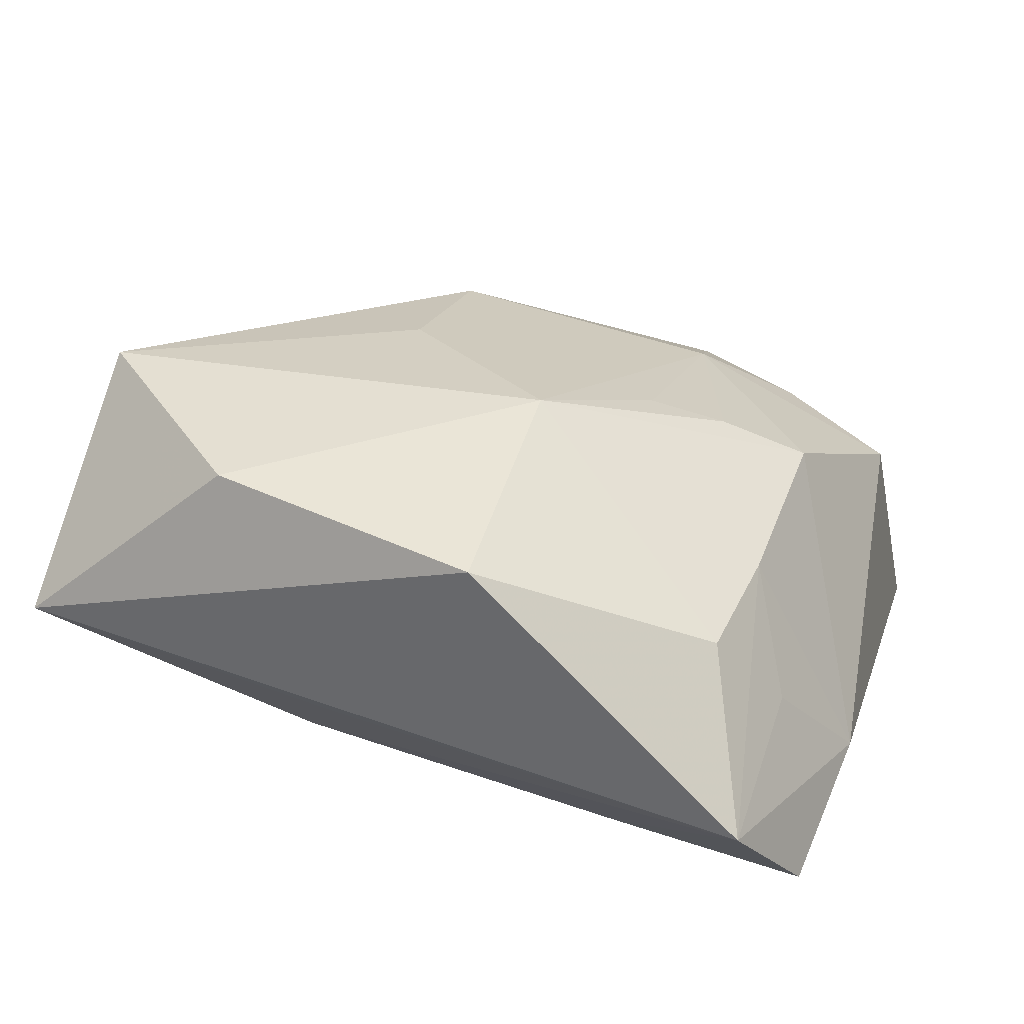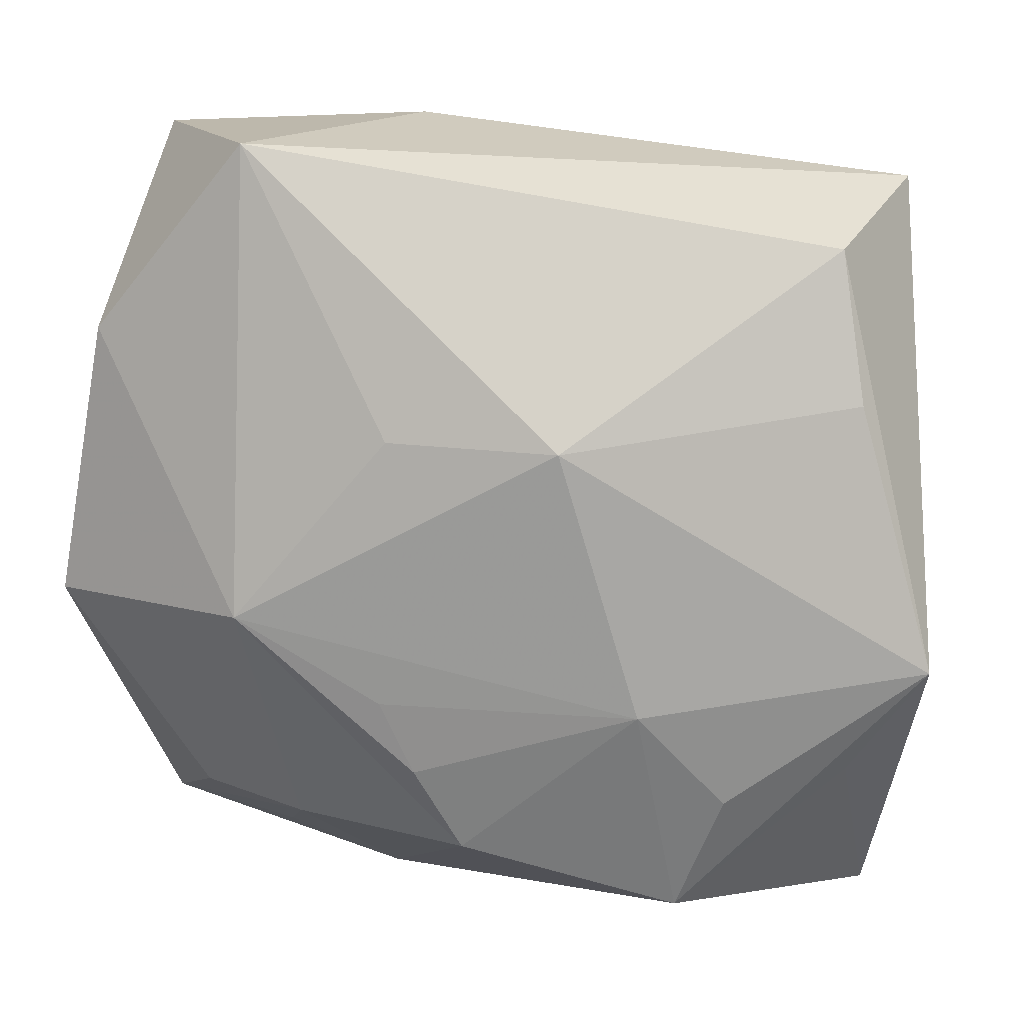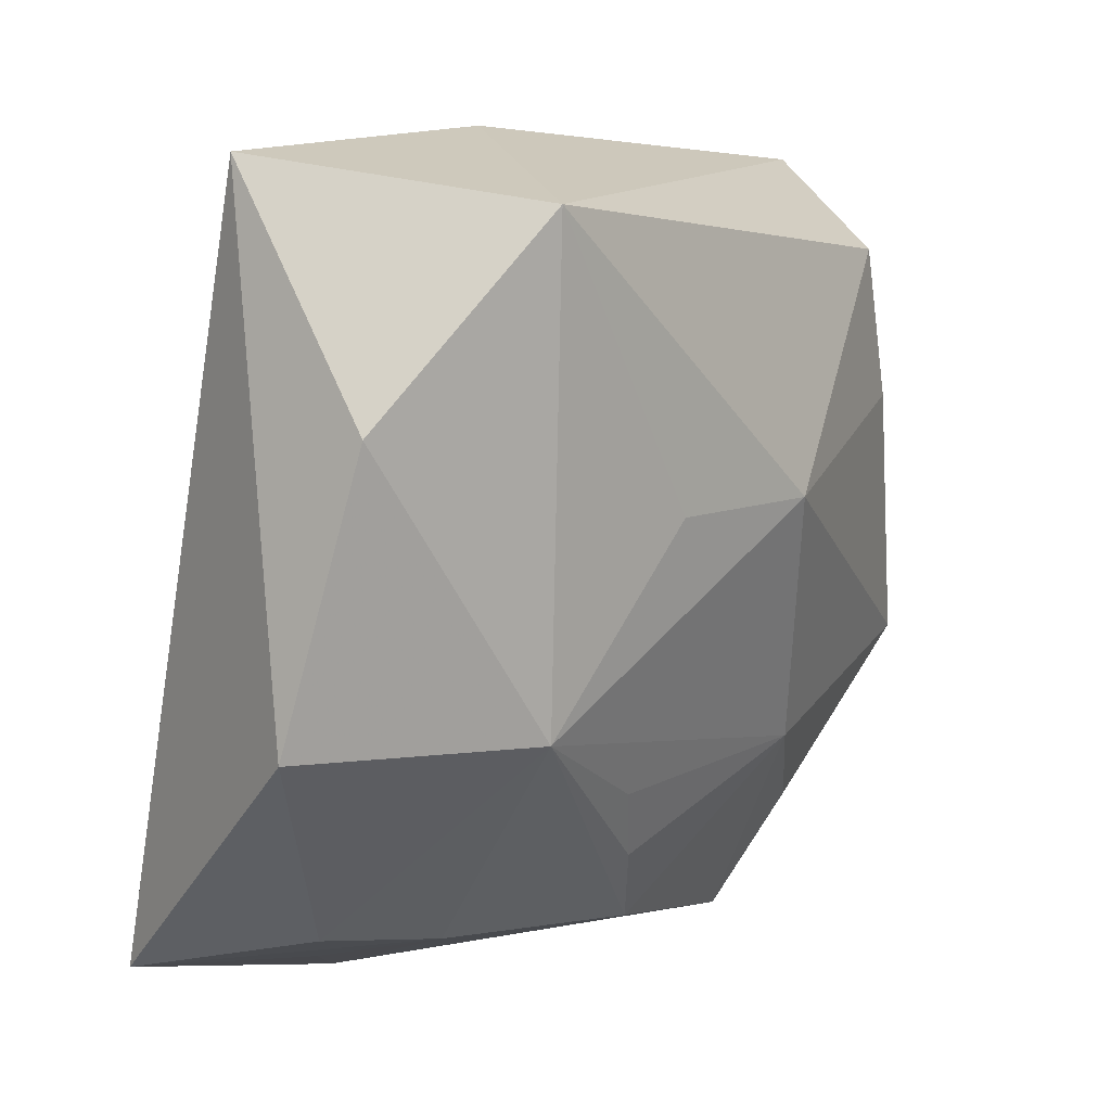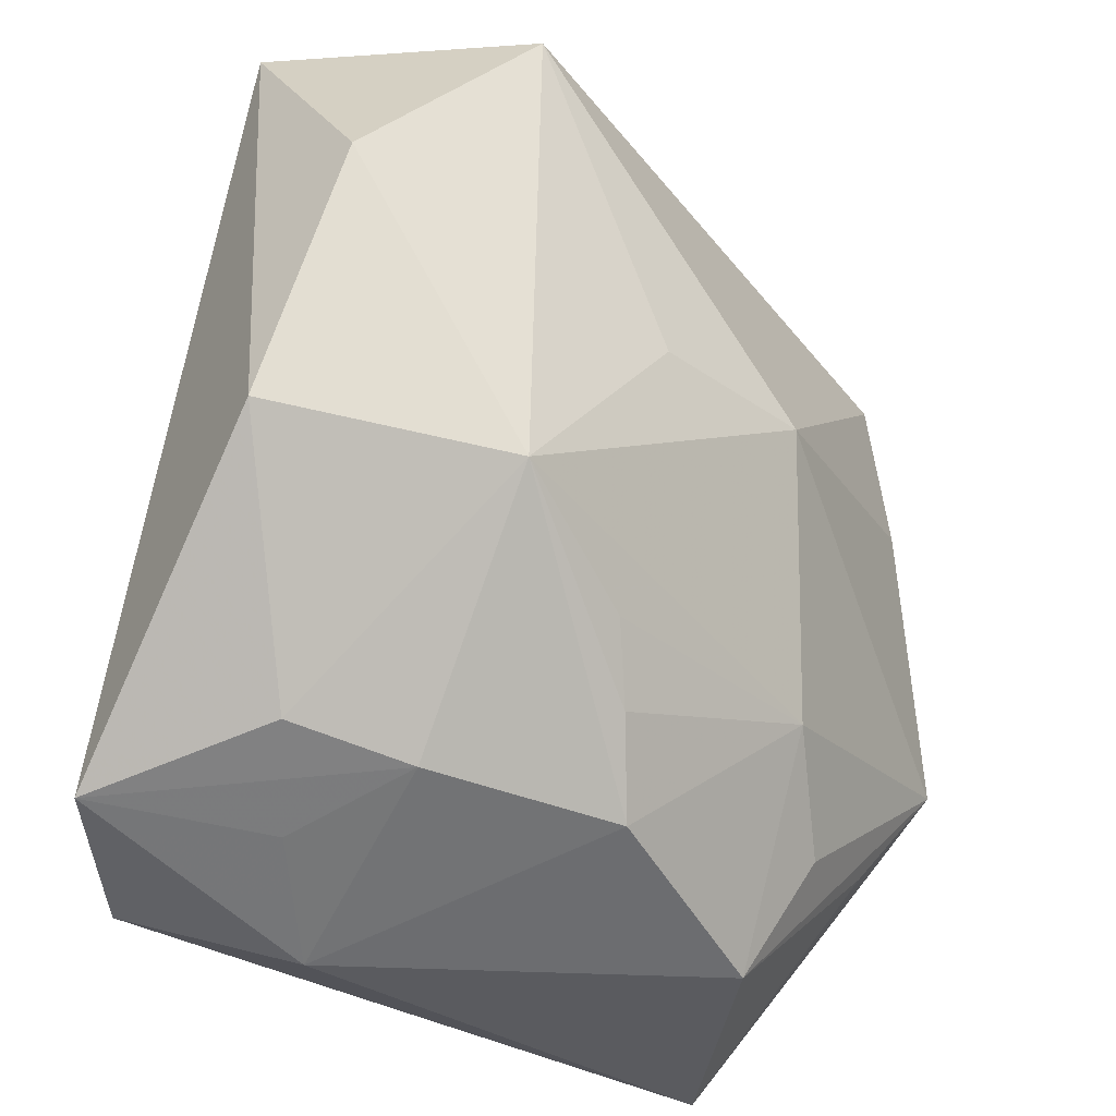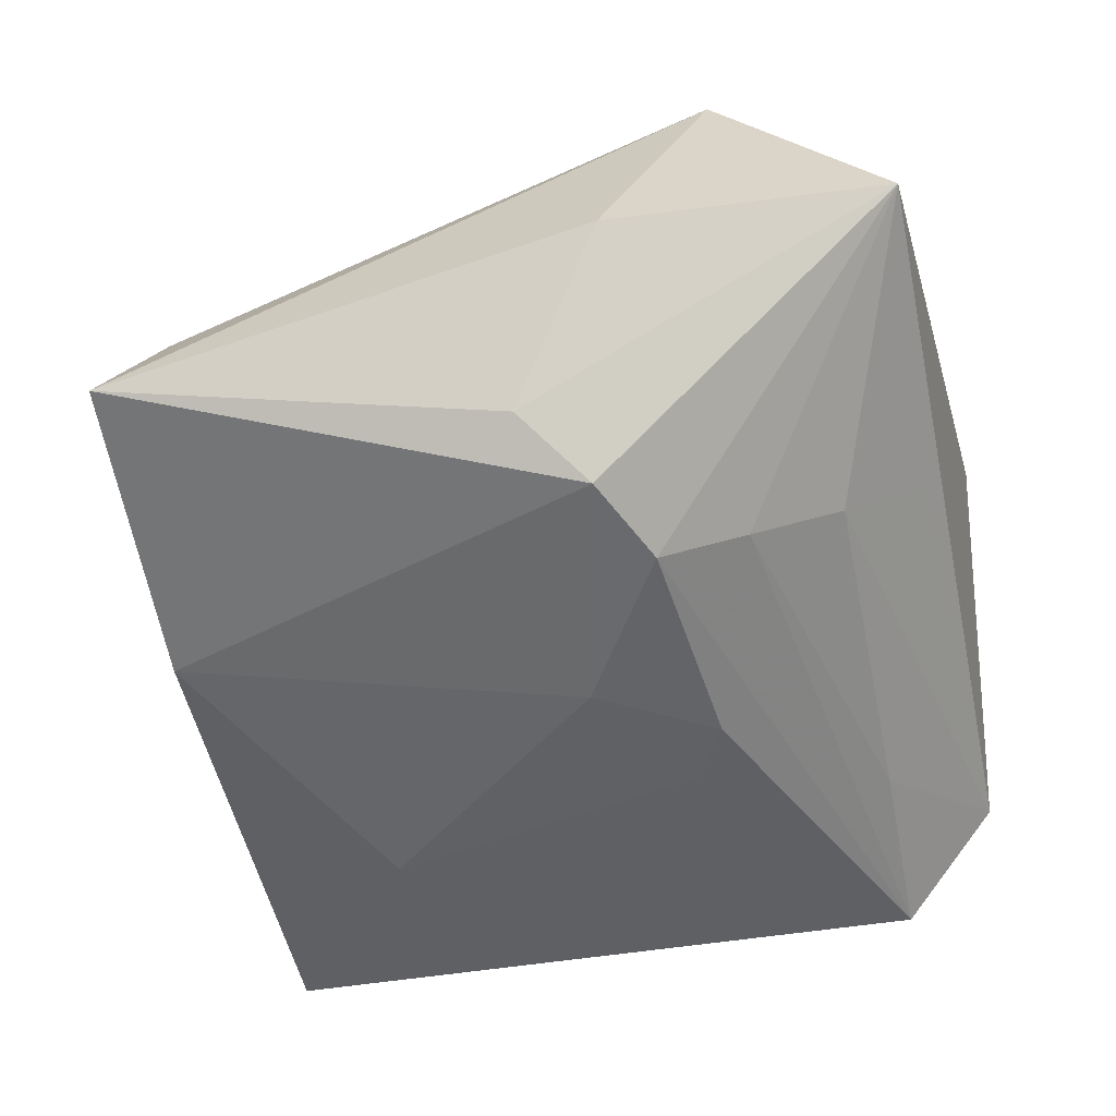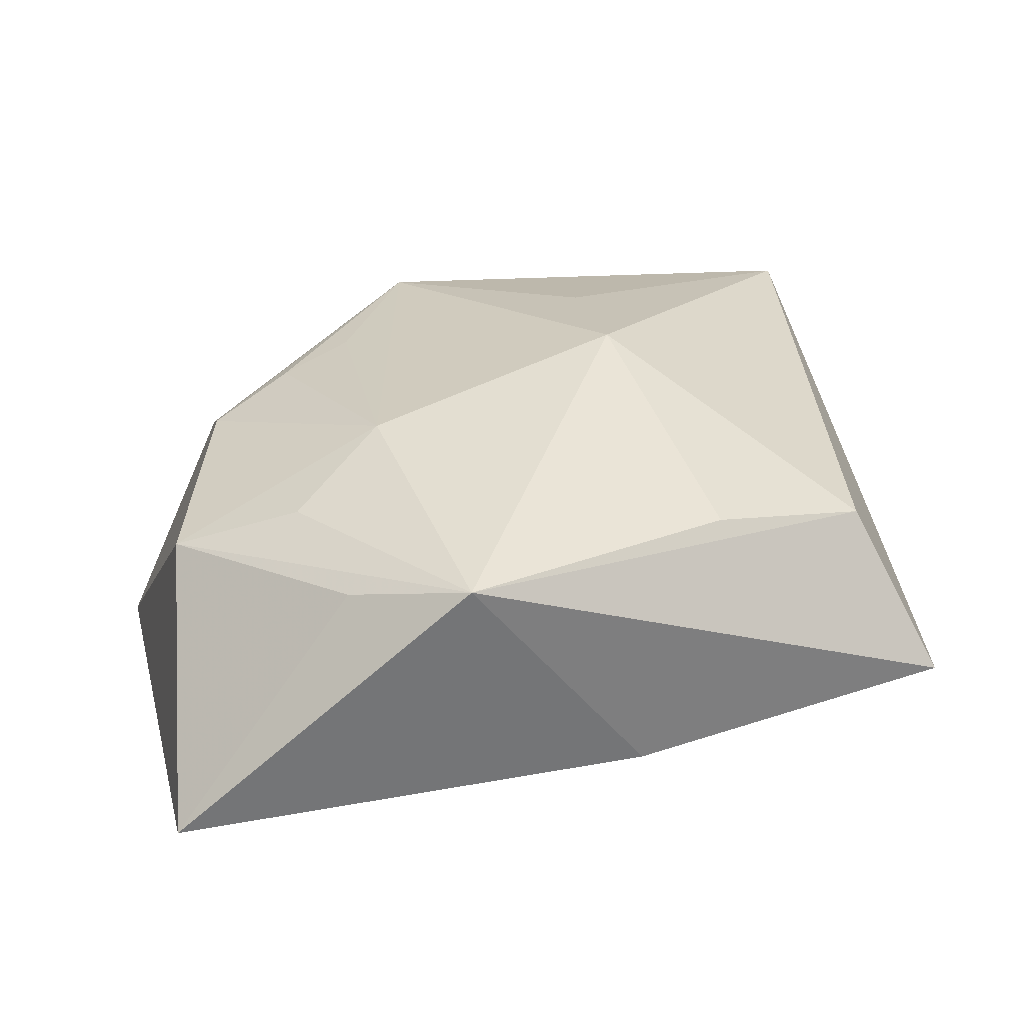
<metadata>
{"format":"obj","ext":"obj","renderer":"f3d","projection":"perspective","resolution":1024,"background":"white","views":[{"elev":25.5,"azim":-75.0,"up":"+Z"},{"elev":5.9,"azim":16.5,"up":"+Y"},{"elev":14.2,"azim":-42.0,"up":"+Y"},{"elev":-30.4,"azim":-38.3,"up":"+Y"},{"elev":-47.3,"azim":-172.1,"up":"+Z"},{"elev":14.8,"azim":76.7,"up":"+Z"}]}
</metadata>
<code>
v -0.01576 -0.02204 -0.001937
v -0.02698 -0.004411 0.01028
v -0.008891 -0.001748 -0.01425
v -0.002503 0.006042 0.01562
v 0.02927 -0.008673 0.003511
v -0.004032 -0.0107 0.01274
v -0.02299 0.01286 0.01281
v 0.02386 0.01778 0.005531
v 0.0009503 0.02084 -0.008694
v 0.01668 -0.01729 0.005774
v -0.0101 -0.02609 -0.008055
v 0.02641 0.02261 -0.004598
v 0.01206 -0.01128 0.01007
v 0.01369 -0.01307 -0.01351
v 0.02278 -0.02609 -0.01285
v -0.01191 0.01115 -0.0107
v -0.00109 0.002008 -0.01402
v -0.02317 0.006347 -0.00285
v 0.02389 -0.01526 0.002249
v -1.192e-05 -0.02059 0.008279
v -0.01774 0.009433 -0.007516
v 0.02548 0.003219 -0.009346
v -0.01968 -0.01829 0.003595
v -0.01922 -0.01189 -0.01074
v -0.01993 -0.02432 -0.01254
v 0.01294 -0.02473 0.003111
v 0.008224 0.005449 0.01478
v -0.0118 0.02425 0.01562
v -0.006378 0.01239 -0.01327
v -0.02264 0.02665 0.001404
v -0.007023 -0.006071 -0.0142
v -0.02618 -0.02114 -0.006262
v -0.004852 0.02696 0.0007104
v -0.00233 -0.01534 0.01102
v -0.01263 -0.005151 0.01562
v -0.003262 0.01757 -0.01202
v -0.01221 -0.01959 0.005552
v 0.02523 0.008169 0.005902
f 11 32 25
f 11 26 20
f 15 26 11
f 11 25 15
f 35 27 4
f 5 27 13
f 13 20 26
f 13 27 35
f 2 30 32
f 1 32 11
f 29 30 36
f 5 26 19
f 19 15 5
f 26 15 19
f 5 15 22
f 31 15 25
f 28 4 27
f 27 8 28
f 35 4 28
f 10 26 5
f 5 13 10
f 10 13 26
f 35 20 34
f 20 13 34
f 23 2 32
f 35 2 23
f 16 30 29
f 16 21 30
f 29 25 16
f 24 25 32
f 32 21 24
f 24 16 25
f 21 16 24
f 32 30 18
f 18 21 32
f 30 21 18
f 38 27 5
f 5 8 38
f 38 8 27
f 30 28 33
f 12 22 36
f 12 8 5
f 5 22 12
f 12 28 8
f 12 33 28
f 3 25 29
f 3 31 25
f 7 2 35
f 35 28 7
f 30 2 7
f 7 28 30
f 6 13 35
f 35 34 6
f 6 34 13
f 32 1 37
f 37 23 32
f 11 20 37
f 37 1 11
f 37 20 35
f 35 23 37
f 9 12 36
f 33 12 9
f 9 36 30
f 30 33 9
f 15 31 14
f 14 22 15
f 31 3 17
f 17 14 31
f 17 3 29
f 22 14 17
f 29 36 17
f 36 22 17

</code>
